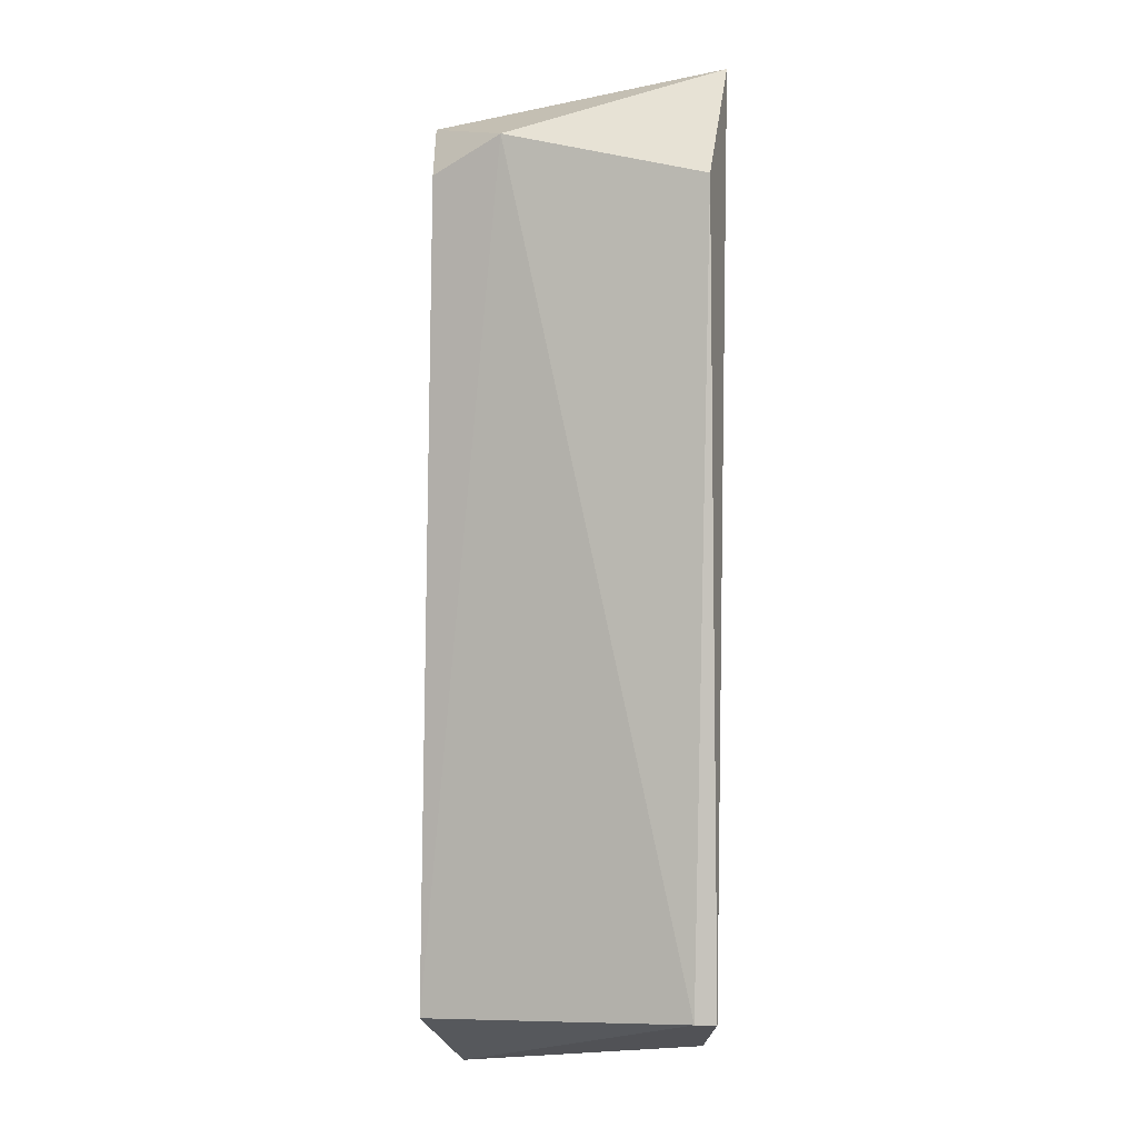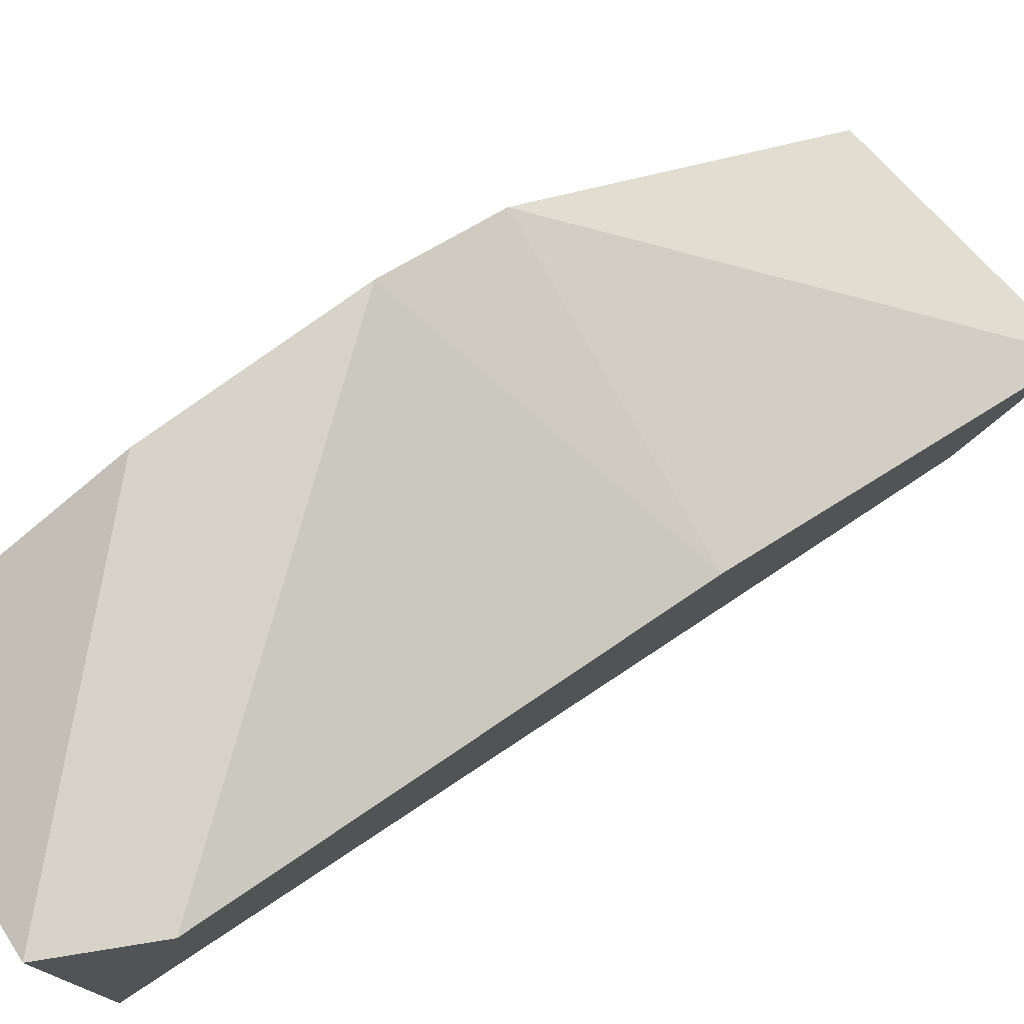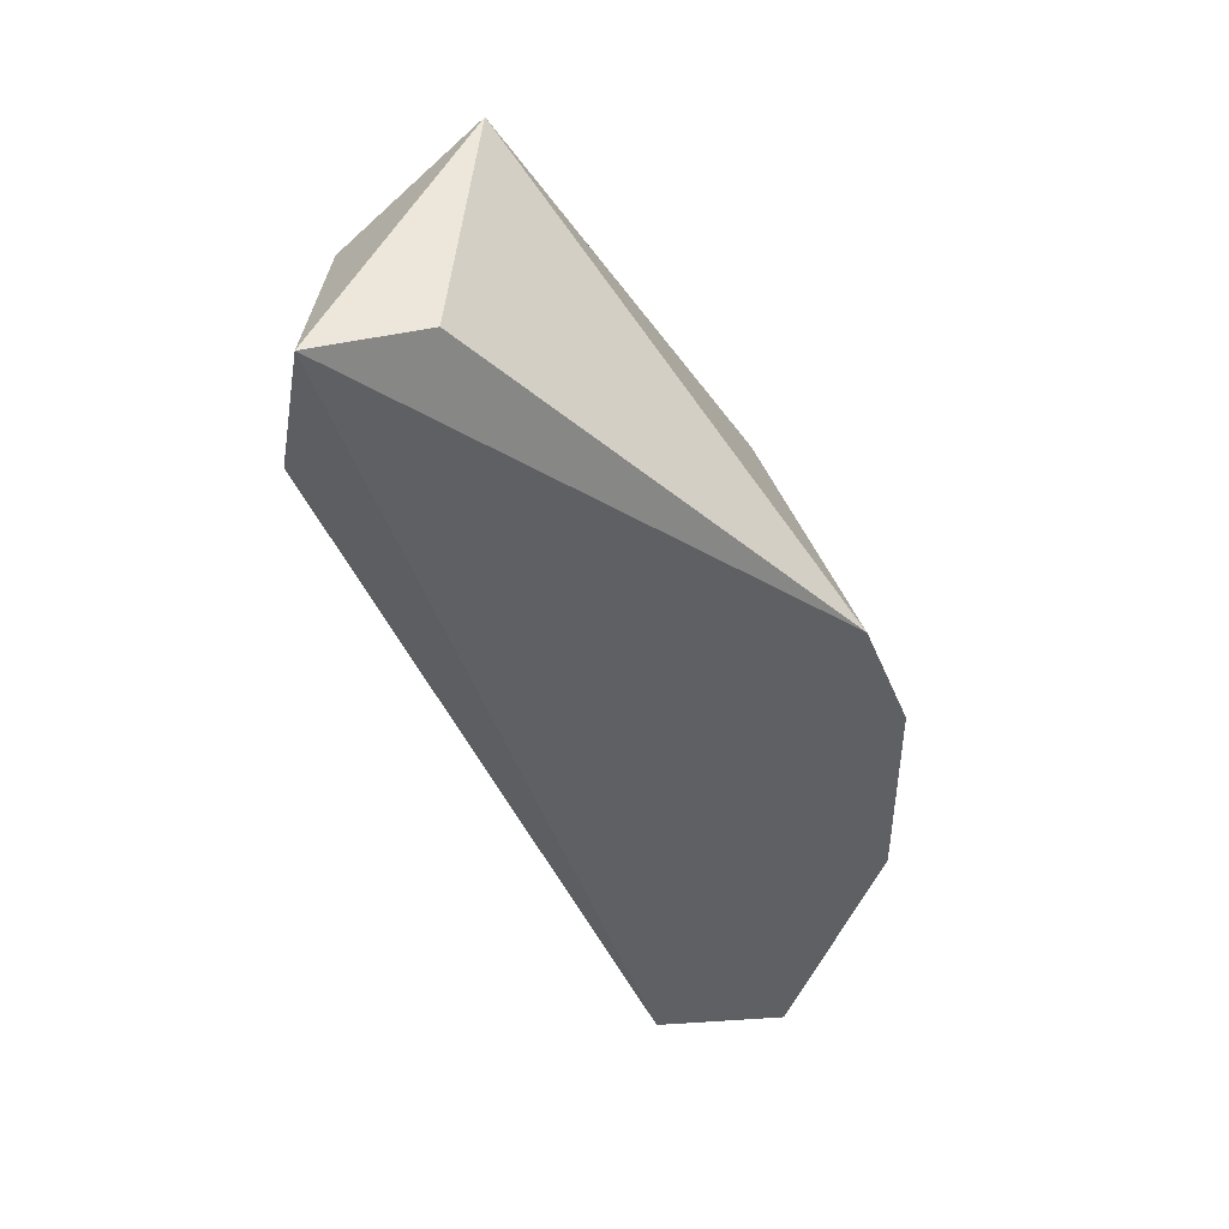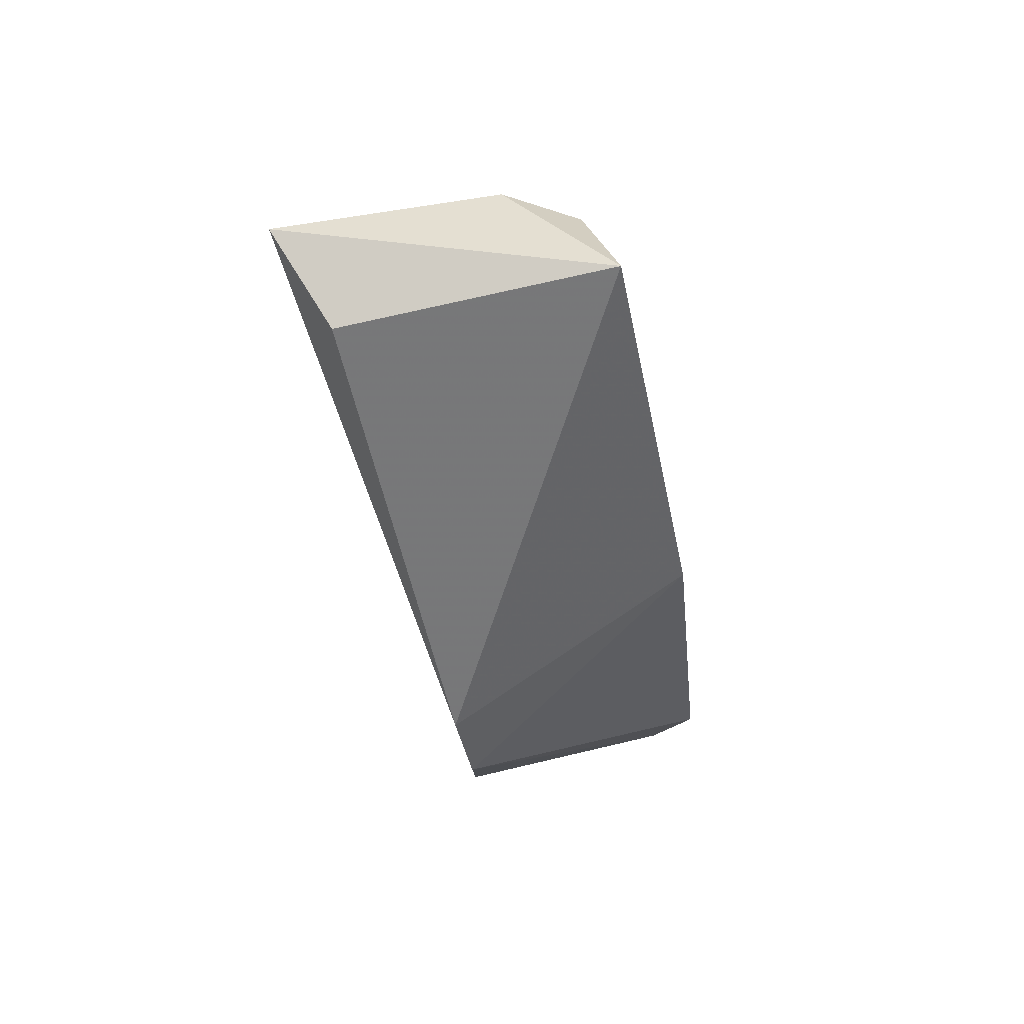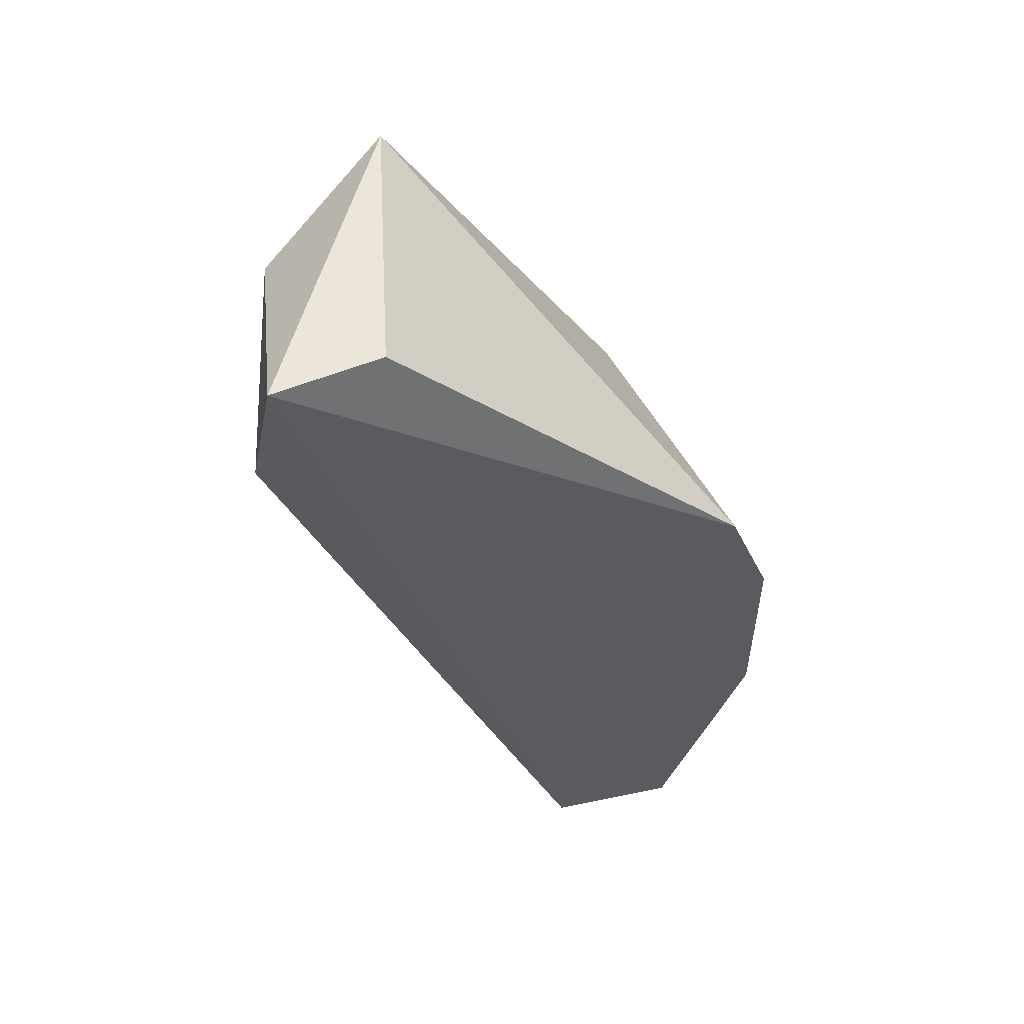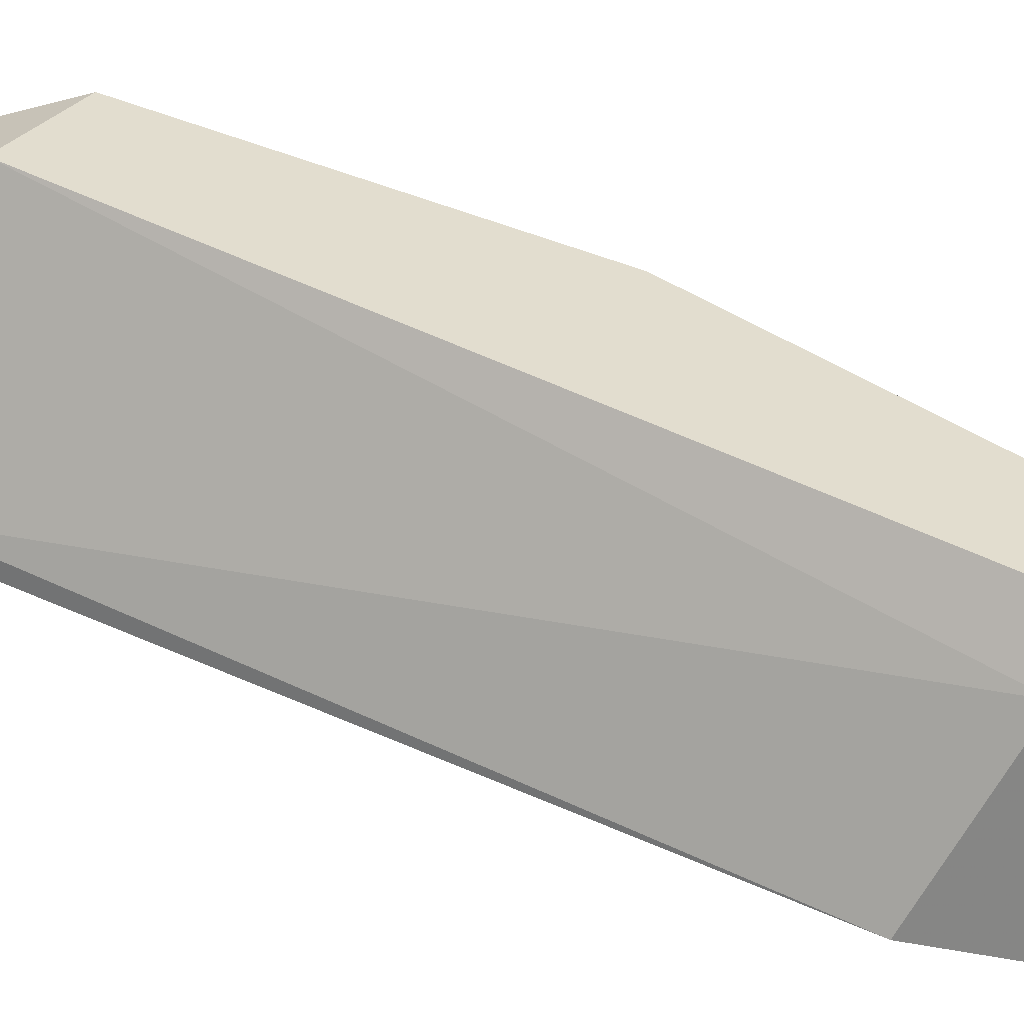
<metadata>
{"format":"obj","ext":"obj","renderer":"f3d","projection":"perspective","resolution":1024,"background":"white","views":[{"elev":-21.2,"azim":177.4,"up":"+Y"},{"elev":79.1,"azim":54.4,"up":"+Z"},{"elev":43.6,"azim":-94.3,"up":"+Y"},{"elev":79.6,"azim":-20.8,"up":"+Y"},{"elev":53.0,"azim":-102.6,"up":"+Y"},{"elev":-55.0,"azim":78.7,"up":"+Z"}]}
</metadata>
<code>
v -0.1025 0.03608 0.005557
v -0.0986 0.02525 0.01278
v -0.0986 0.03127 0.01097
v -0.1025 0.03007 0.01247
v -0.1025 0.02405 0.009466
v -0.0986 0.03488 0.006459
v -0.0986 0.03639 0.007663
v -0.0986 0.02435 0.01097
v -0.1025 0.02405 0.01127
v -0.1022 0.03428 0.005255
v -0.1025 0.03157 0.01187
v -0.1022 0.03608 0.007061
v -0.0992 0.02405 0.01278
v -0.0995 0.03518 0.005858
v -0.1025 0.02736 0.01247
v -0.1022 0.02405 0.009466
f 9 5 13
f 7 6 14
f 1 7 14
f 6 8 14
f 4 9 15
f 5 10 16
f 9 13 15
f 8 13 16
f 13 5 16
f 14 8 16
f 8 2 13
f 13 4 15
f 2 4 13
f 10 1 14
f 7 1 12
f 10 14 16
f 2 3 4
f 4 1 5
f 3 2 6
f 3 6 7
f 6 2 8
f 1 11 12
f 5 1 10
f 4 3 11
f 1 4 11
f 3 7 11
f 11 7 12
f 4 5 9

</code>
